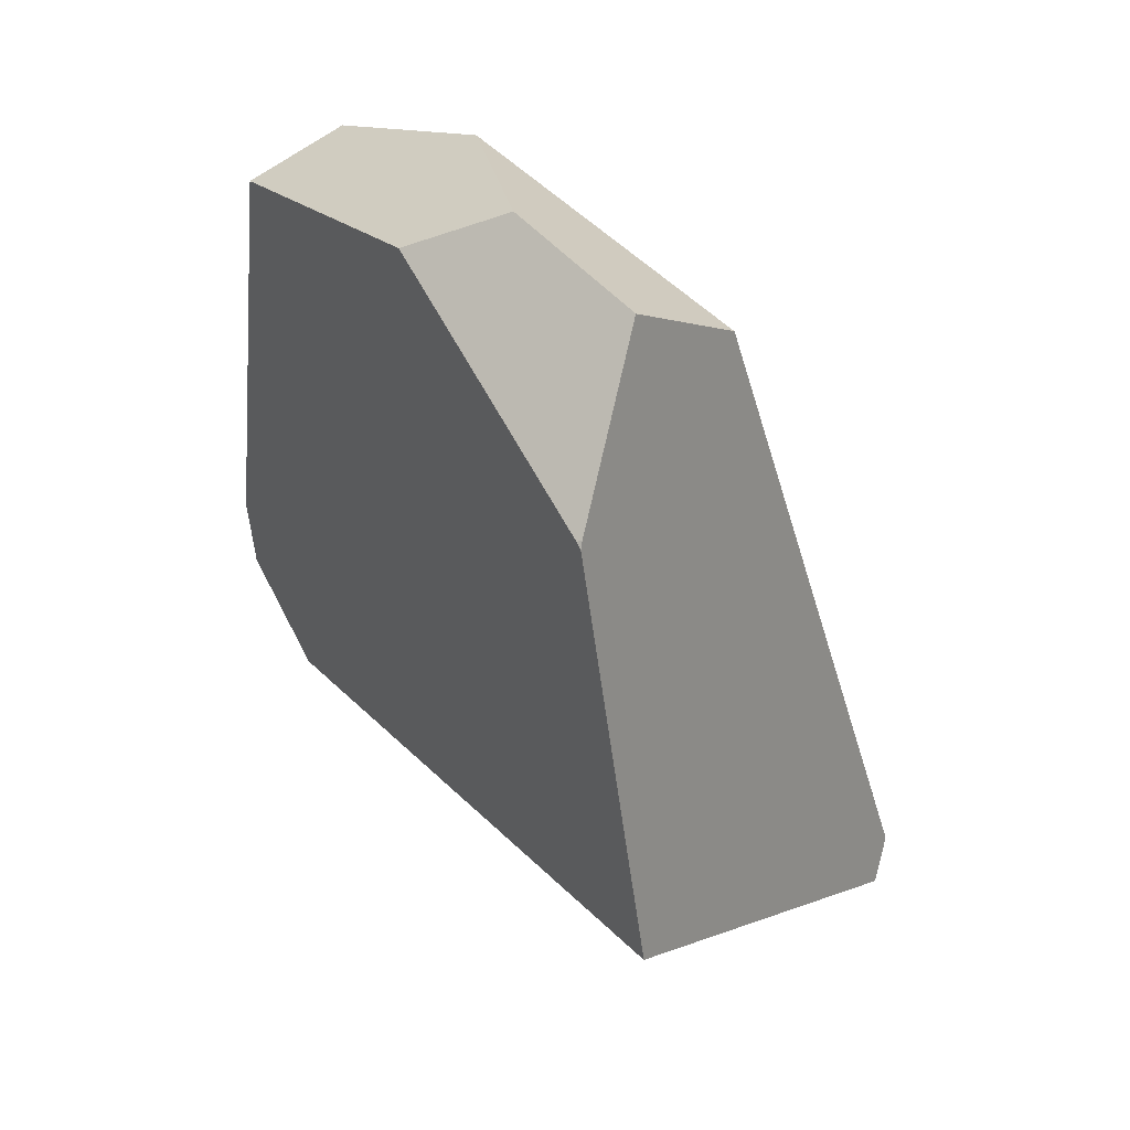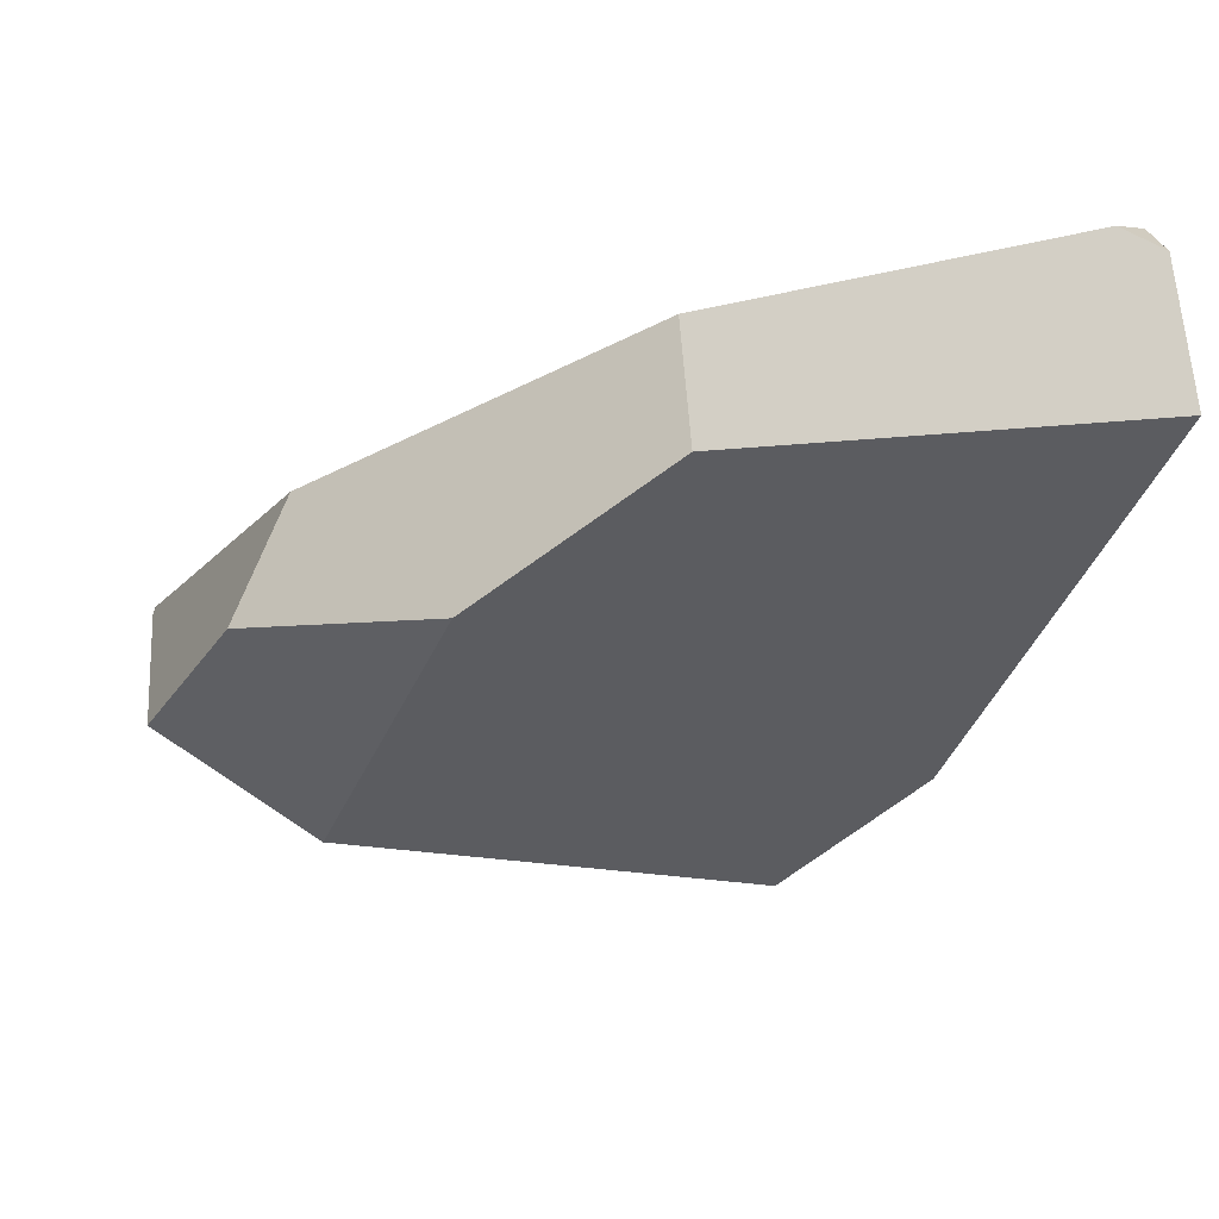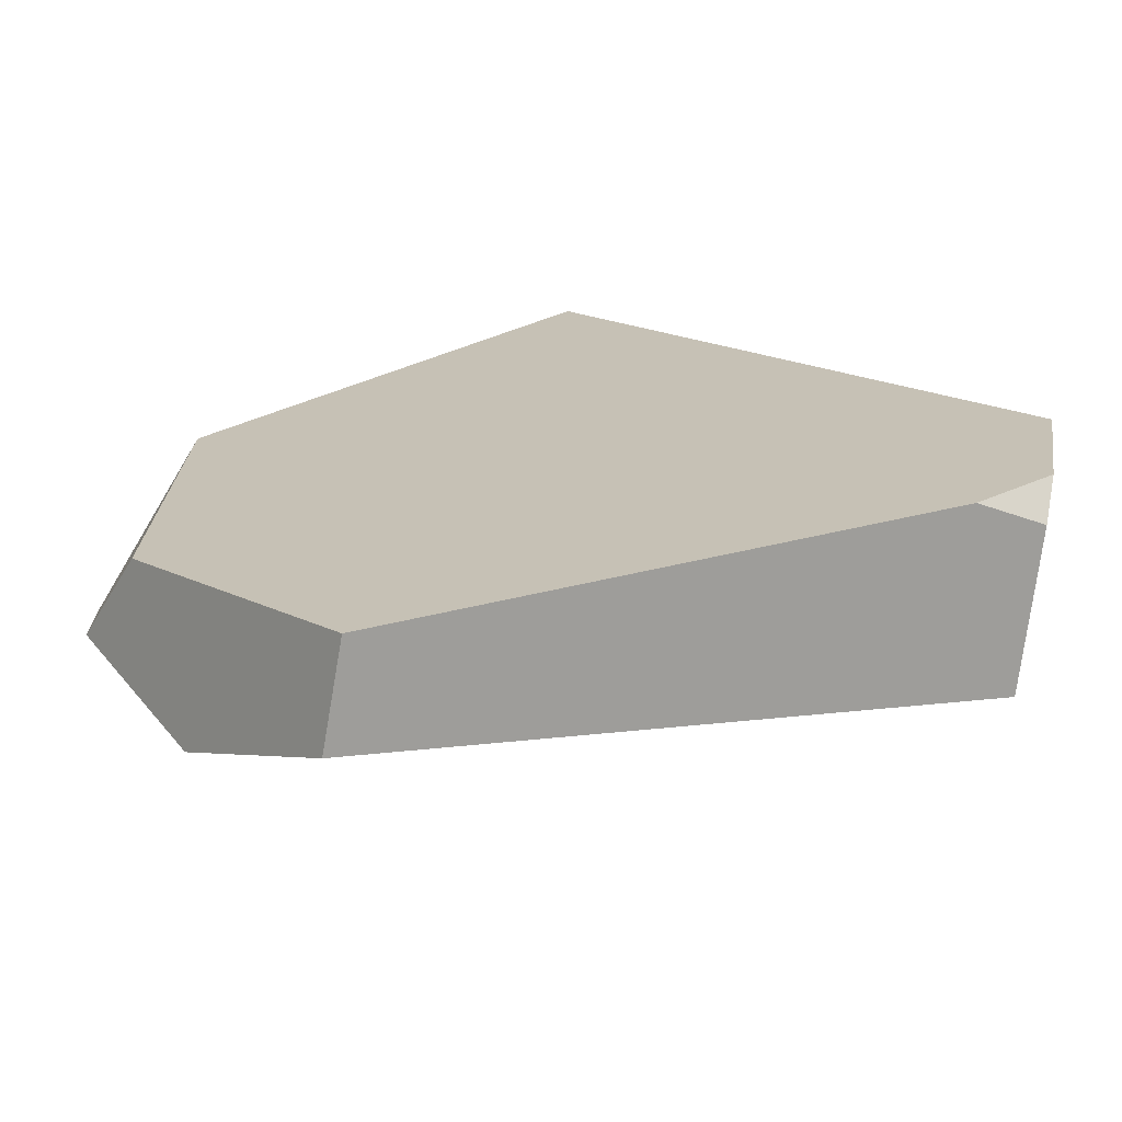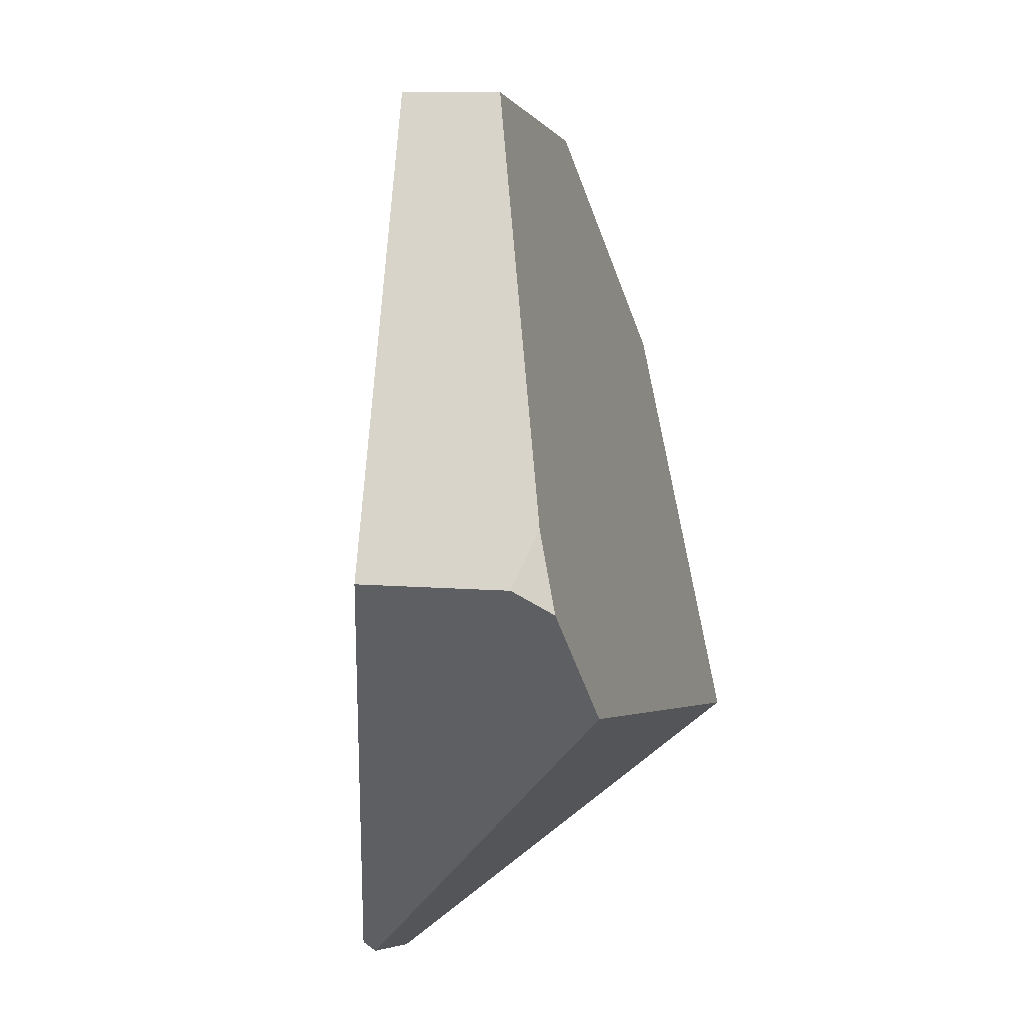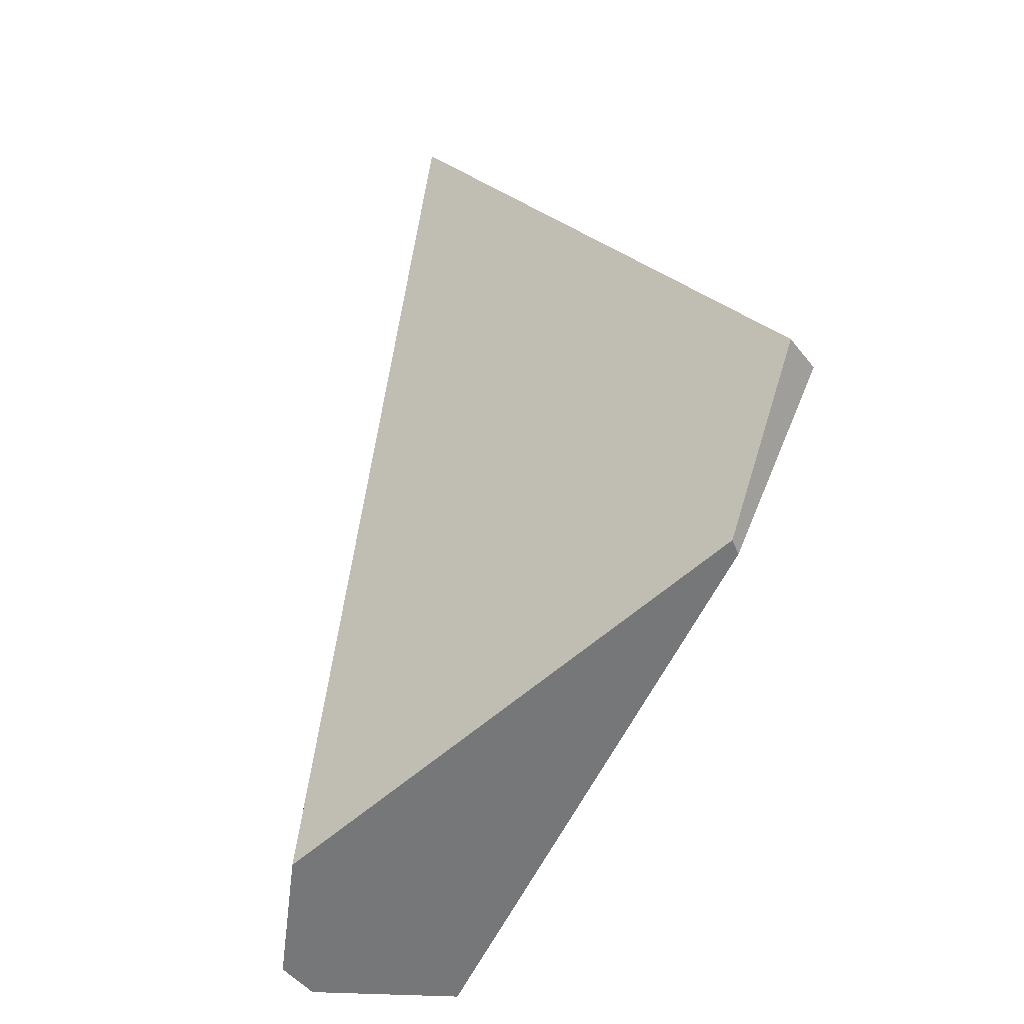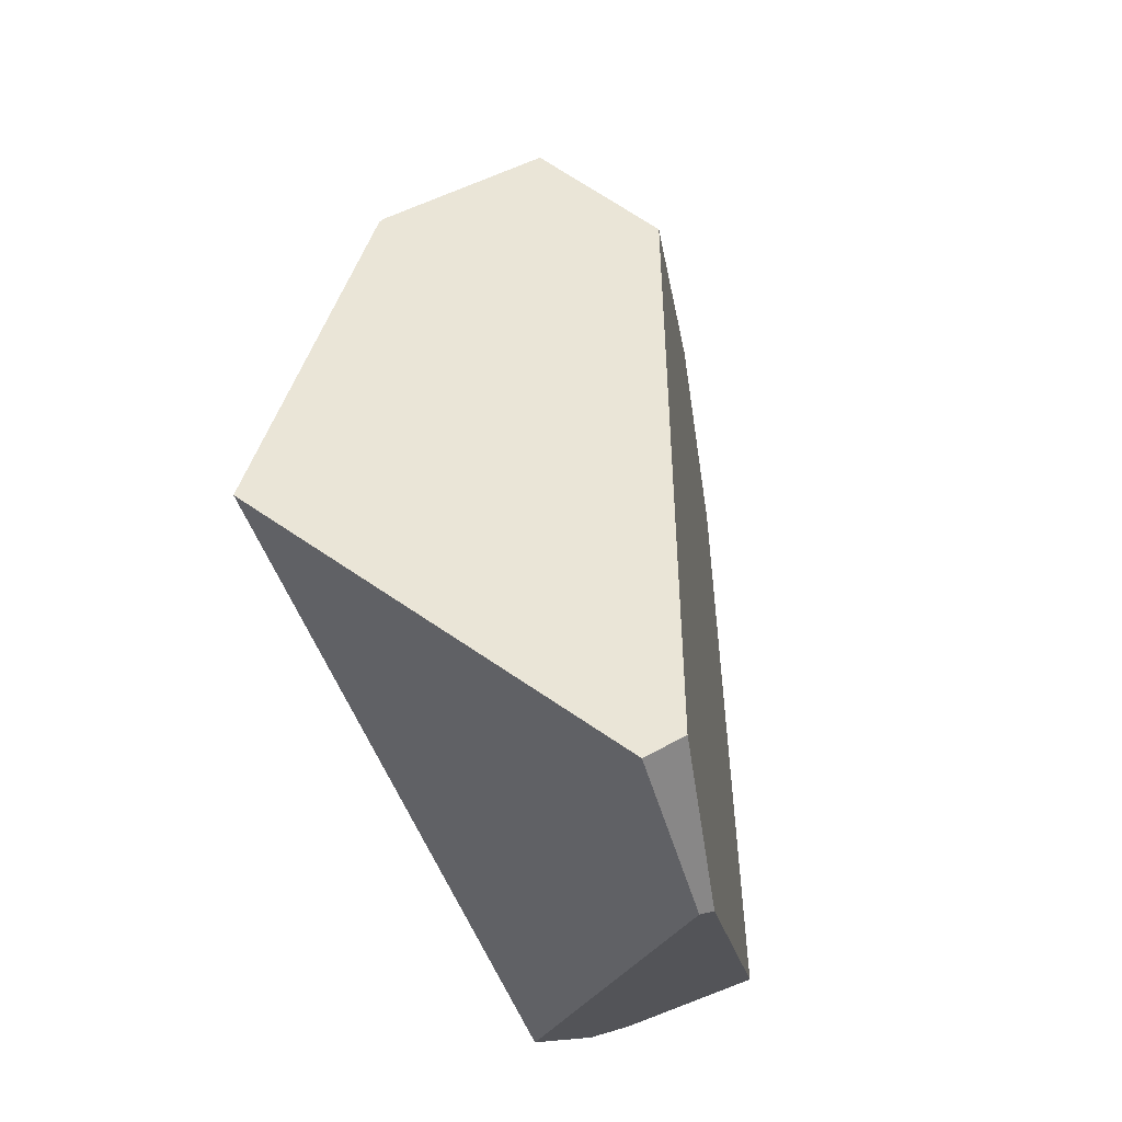
<metadata>
{"format":"obj","ext":"obj","renderer":"f3d","projection":"perspective","resolution":1024,"background":"white","views":[{"elev":52.6,"azim":-95.6,"up":"+Z"},{"elev":9.1,"azim":46.7,"up":"+Y"},{"elev":44.7,"azim":79.0,"up":"+Y"},{"elev":-28.5,"azim":132.4,"up":"+Z"},{"elev":-76.6,"azim":-73.4,"up":"+Z"},{"elev":-28.8,"azim":-38.6,"up":"+Z"}]}
</metadata>
<code>
g  Instance
v -2.808 -44.86 -3.634
v -3.253 -45.26 -3.334
v -2.863 -44.86 -3.656
v -2.863 -44.86 -3.656
v -3.253 -45.26 -3.334
v -3.379 -45.21 -3.424
v -1.68 -43.16 -1.311
v -2.57 -43.63 -0.7717
v -1.536 -43.48 -1.218
v -1.536 -43.48 -1.218
v -2.57 -43.63 -0.7717
v -2.018 -43.91 -0.851
v -2.018 -43.91 -0.851
v -2.57 -43.63 -0.7717
v -2.622 -43.98 -0.5978
v -3.58 -44.09 -1.036
v -3.558 -44.1 -1.015
v -3.555 -44.08 -1.023
v -1.419 -43.51 -3.152
v -1.622 -43.05 -3.254
v -1.536 -43.48 -1.218
v -1.536 -43.48 -1.218
v -1.622 -43.05 -3.254
v -1.68 -43.16 -1.311
v -1.68 -43.16 -1.311
v -1.622 -43.05 -3.254
v -1.667 -42.98 -3.059
v -1.667 -42.98 -3.059
v -1.622 -43.05 -3.254
v -1.753 -42.99 -3.308
v -2.781 -44.65 -1.024
v -2.018 -43.91 -0.851
v -3.04 -44.3 -0.6293
v -3.04 -44.3 -0.6293
v -2.018 -43.91 -0.851
v -2.622 -43.98 -0.5978
v -4.174 -44.24 -2.419
v -2.159 -43.17 -3.459
v -3.379 -45.21 -3.424
v -3.379 -45.21 -3.424
v -2.159 -43.17 -3.459
v -2.863 -44.86 -3.656
v -3.58 -44.09 -1.036
v -3.555 -44.08 -1.023
v -4.174 -44.24 -2.419
v -4.174 -44.24 -2.419
v -3.555 -44.08 -1.023
v -2.159 -43.17 -3.459
v -2.159 -43.17 -3.459
v -3.555 -44.08 -1.023
v -1.753 -42.99 -3.308
v -1.753 -42.99 -3.308
v -3.555 -44.08 -1.023
v -1.667 -42.98 -3.059
v -1.667 -42.98 -3.059
v -3.555 -44.08 -1.023
v -1.68 -43.16 -1.311
v -1.68 -43.16 -1.311
v -3.555 -44.08 -1.023
v -2.57 -43.63 -0.7717
v -2.863 -44.86 -3.656
v -2.159 -43.17 -3.459
v -2.808 -44.86 -3.634
v -2.808 -44.86 -3.634
v -2.159 -43.17 -3.459
v -1.419 -43.51 -3.152
v -1.419 -43.51 -3.152
v -2.159 -43.17 -3.459
v -1.622 -43.05 -3.254
v -1.622 -43.05 -3.254
v -2.159 -43.17 -3.459
v -1.753 -42.99 -3.308
v -2.781 -44.65 -1.024
v -3.253 -45.26 -3.334
v -2.018 -43.91 -0.851
v -2.018 -43.91 -0.851
v -3.253 -45.26 -3.334
v -1.536 -43.48 -1.218
v -1.536 -43.48 -1.218
v -3.253 -45.26 -3.334
v -1.419 -43.51 -3.152
v -1.419 -43.51 -3.152
v -3.253 -45.26 -3.334
v -2.808 -44.86 -3.634
v -4.174 -44.24 -2.419
v -3.379 -45.21 -3.424
v -3.58 -44.09 -1.036
v -3.58 -44.09 -1.036
v -3.379 -45.21 -3.424
v -3.558 -44.1 -1.015
v -3.558 -44.1 -1.015
v -3.379 -45.21 -3.424
v -3.04 -44.3 -0.6293
v -3.04 -44.3 -0.6293
v -3.379 -45.21 -3.424
v -2.781 -44.65 -1.024
v -2.781 -44.65 -1.024
v -3.379 -45.21 -3.424
v -3.253 -45.26 -3.334
v -2.622 -43.98 -0.5978
v -2.57 -43.63 -0.7717
v -3.04 -44.3 -0.6293
v -3.04 -44.3 -0.6293
v -2.57 -43.63 -0.7717
v -3.558 -44.1 -1.015
v -3.558 -44.1 -1.015
v -2.57 -43.63 -0.7717
v -3.555 -44.08 -1.023
f 1 2 3
f 4 5 6
f 7 8 9
f 10 11 12
f 13 14 15
f 16 17 18
f 19 20 21
f 22 23 24
f 25 26 27
f 28 29 30
f 31 32 33
f 34 35 36
f 37 38 39
f 40 41 42
f 43 44 45
f 46 47 48
f 49 50 51
f 52 53 54
f 55 56 57
f 58 59 60
f 61 62 63
f 64 65 66
f 67 68 69
f 70 71 72
f 73 74 75
f 76 77 78
f 79 80 81
f 82 83 84
f 85 86 87
f 88 89 90
f 91 92 93
f 94 95 96
f 97 98 99
f 100 101 102
f 103 104 105
f 106 107 108

</code>
